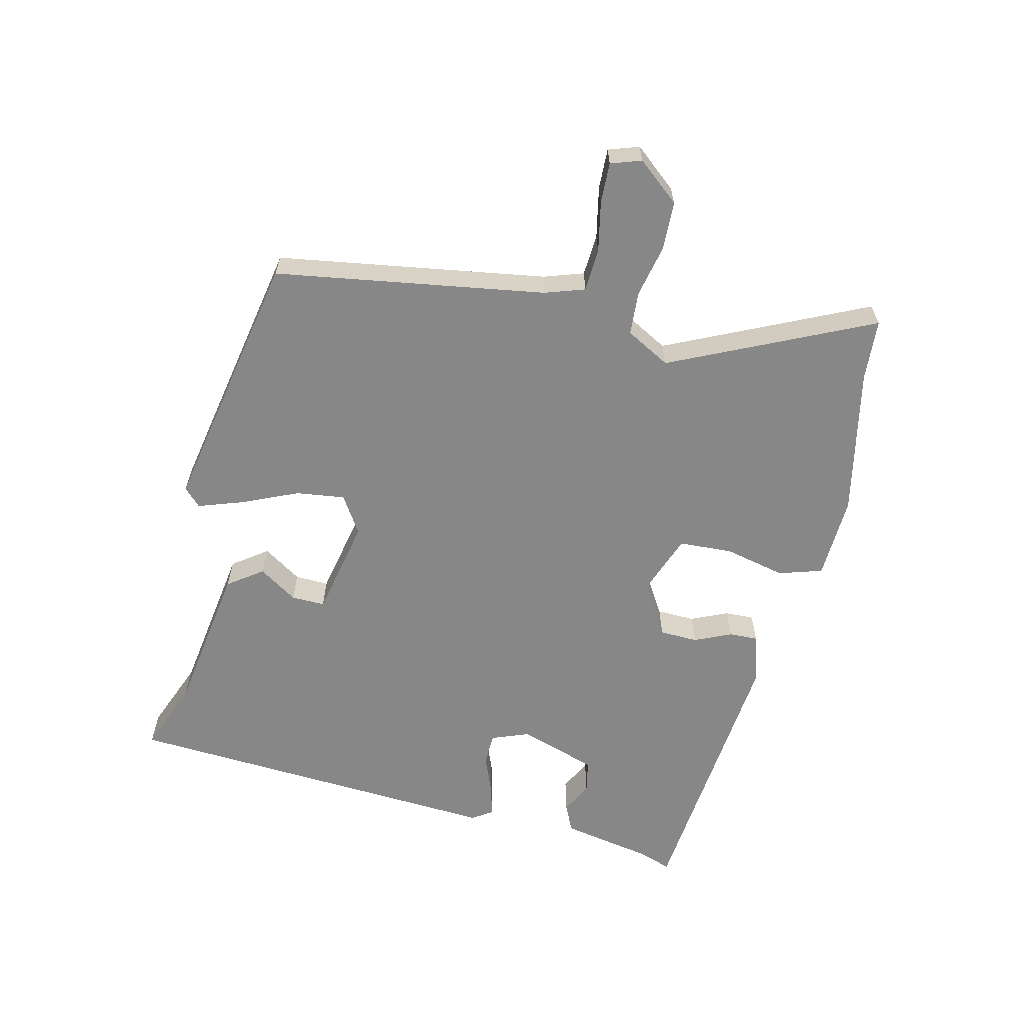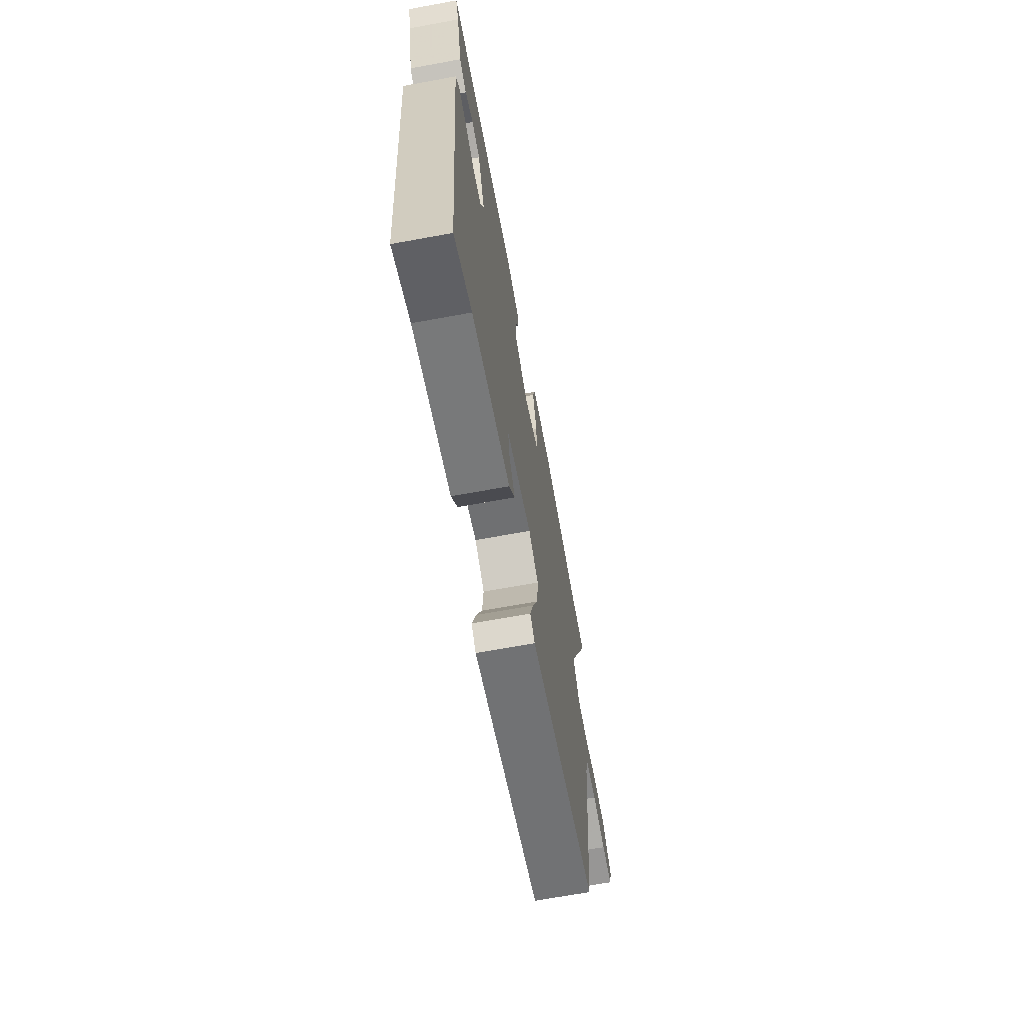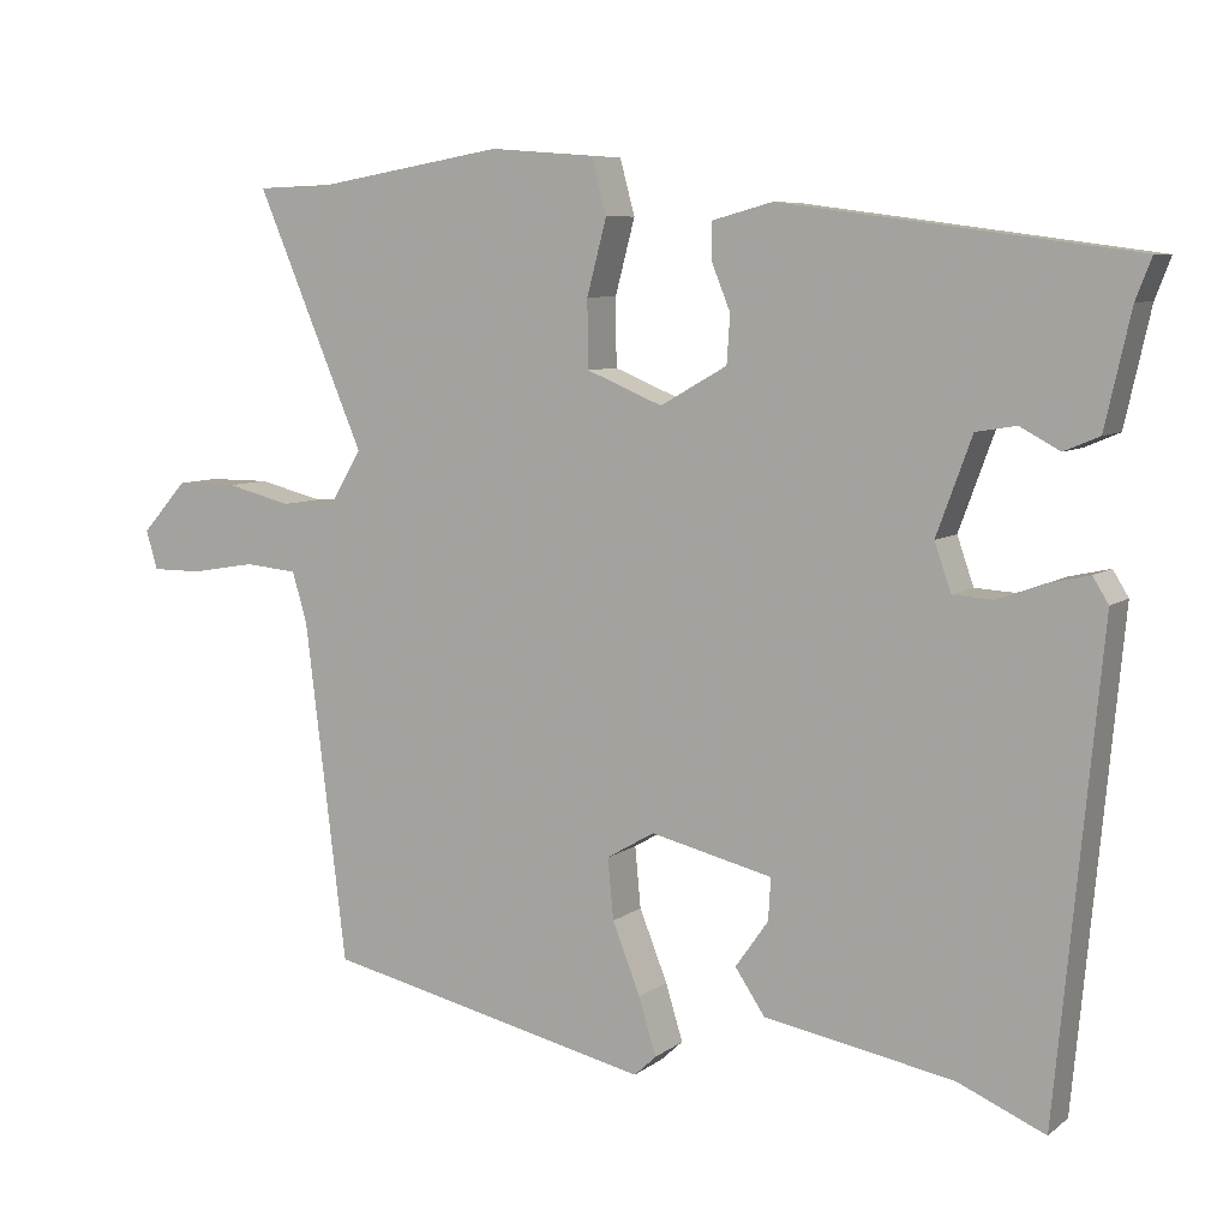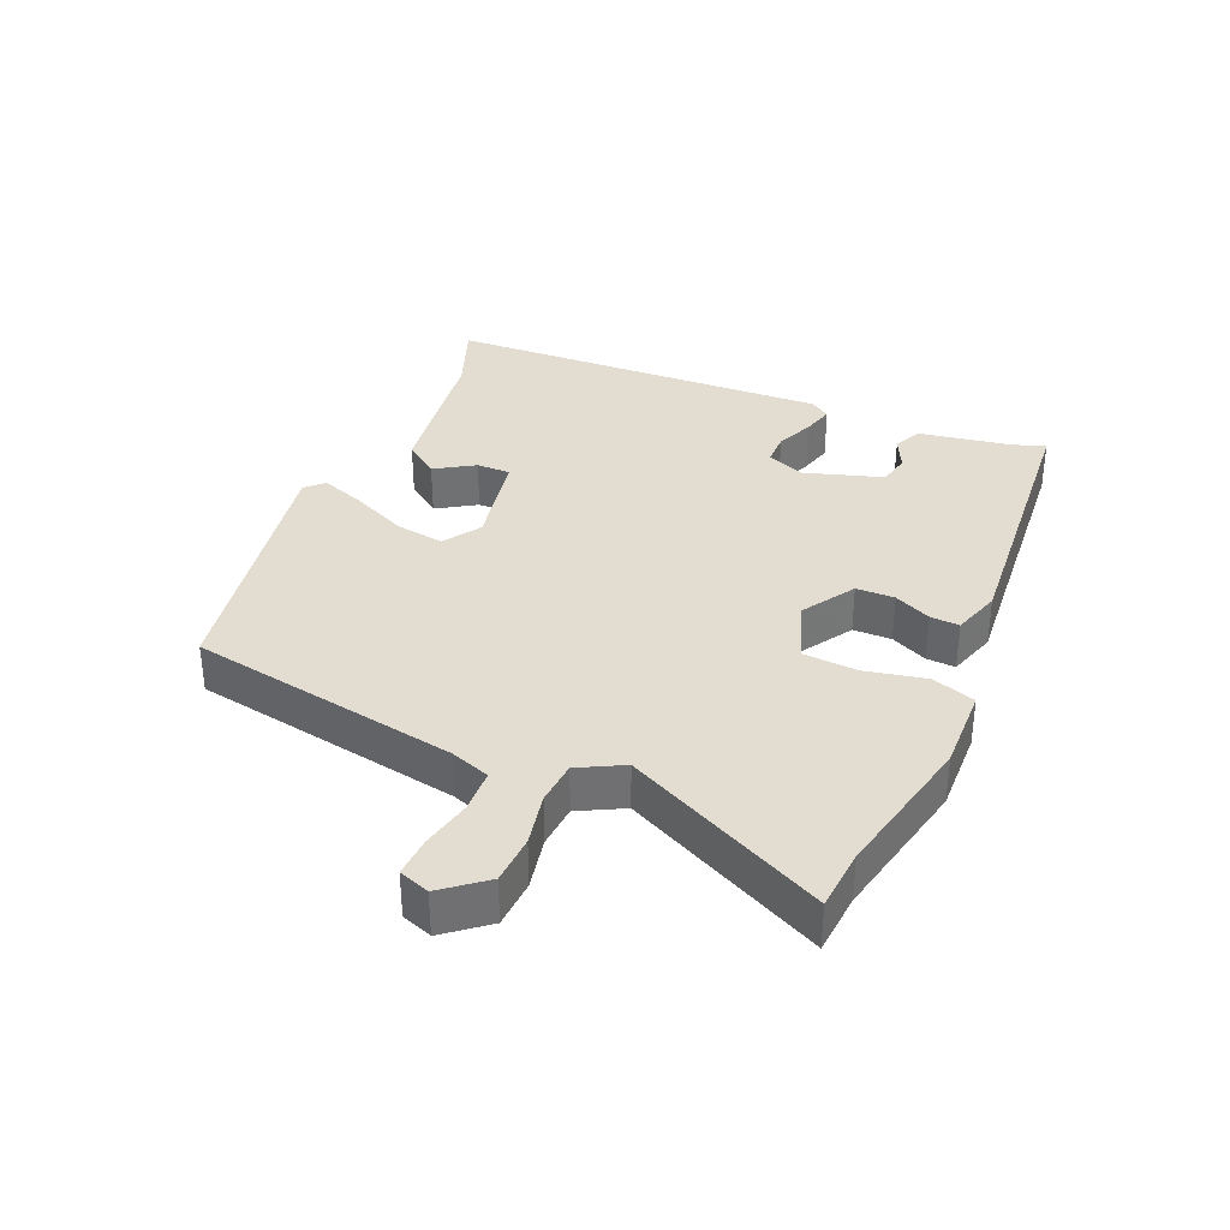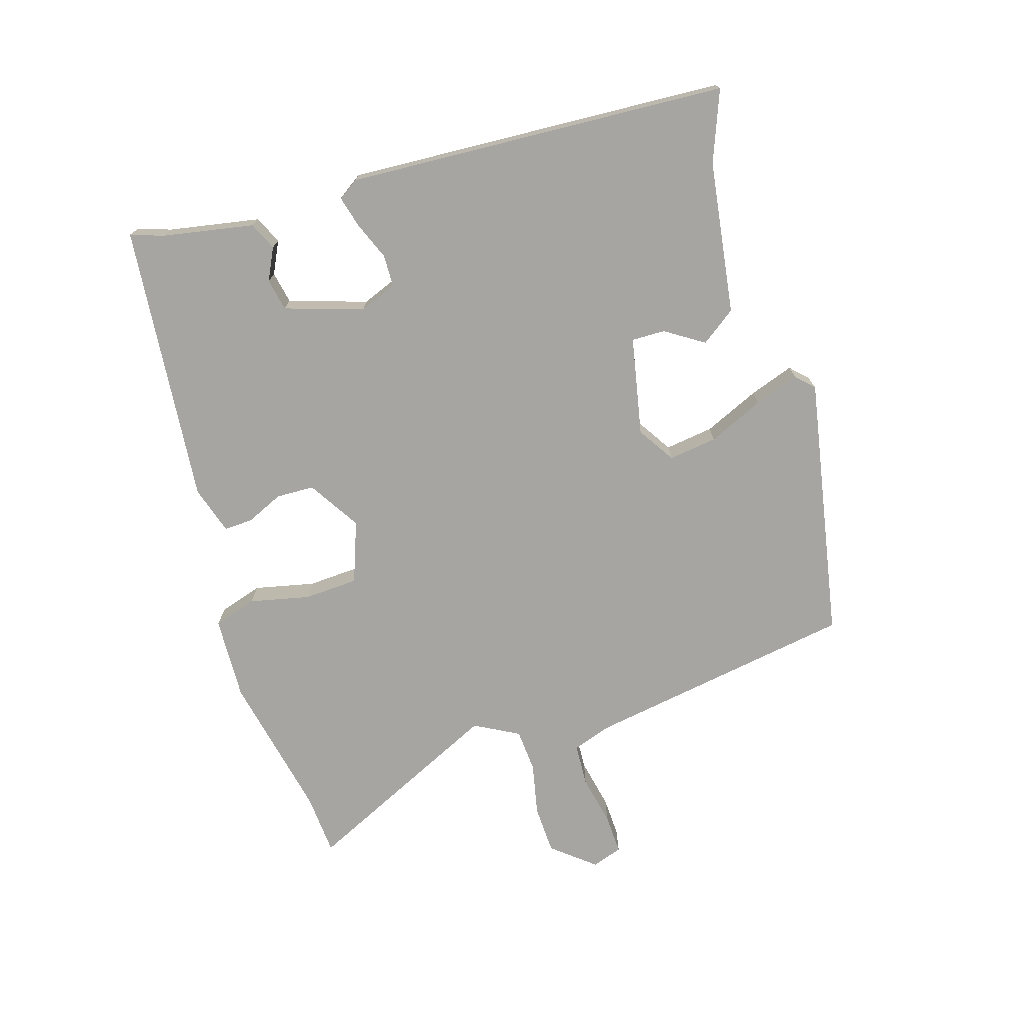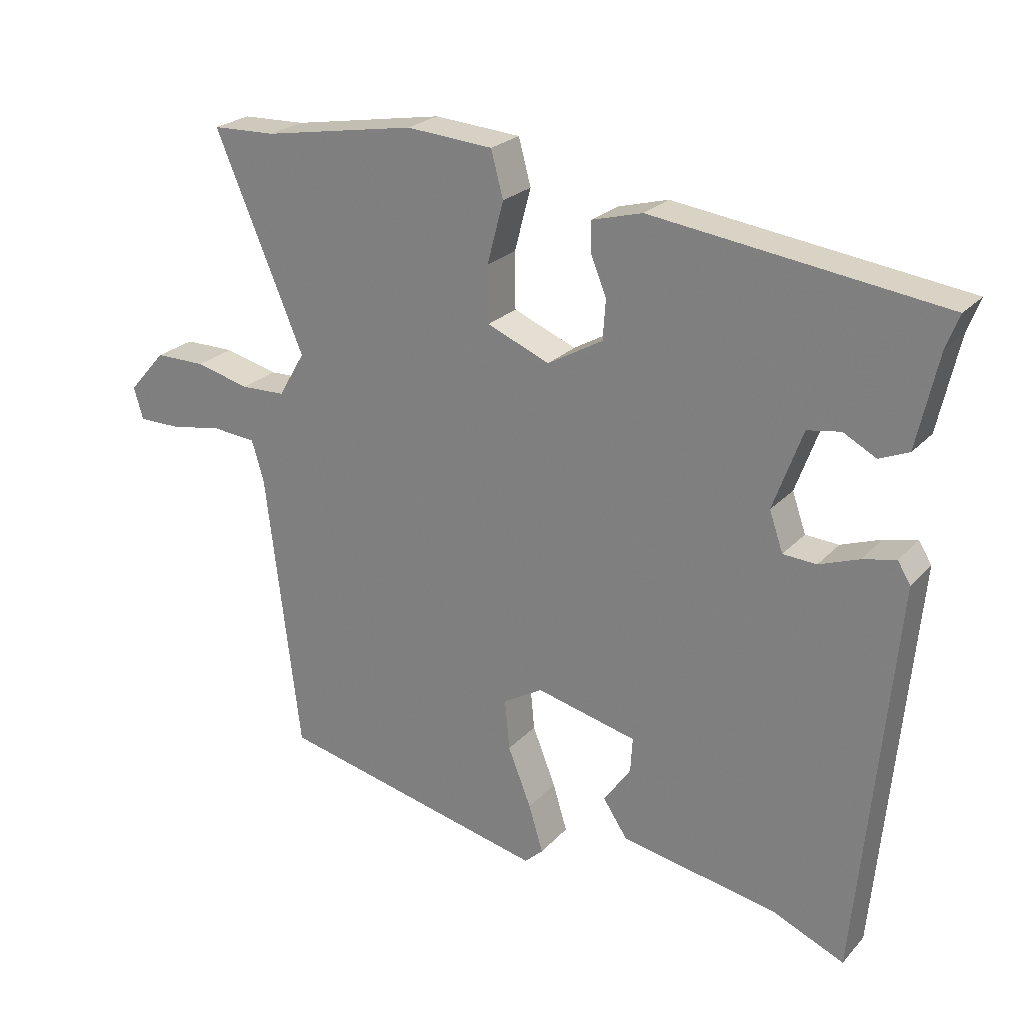
<metadata>
{"format":"obj","ext":"obj","renderer":"f3d","projection":"perspective","resolution":1024,"background":"white","views":[{"elev":-62.4,"azim":-101.3,"up":"+Y"},{"elev":-68.0,"azim":100.4,"up":"+Z"},{"elev":7.3,"azim":27.3,"up":"+Z"},{"elev":35.3,"azim":-63.9,"up":"+Y"},{"elev":-73.8,"azim":109.4,"up":"+Y"},{"elev":23.7,"azim":31.0,"up":"+Z"}]}
</metadata>
<code>
v 0.508 0.07 0.418
v 0.489 0.07 0.369
v 0.458 0.07 0.231
v 0.415 0.07 0.213
v 0.367 0.07 0.239
v 0.318 0.07 0.231
v 0.275 0.07 0.114
v 0.295 0.07 0.056
v 0.344 0.07 0.053
v 0.402 0.07 0.074
v 0.451 0.07 0.085
v 0.47 0.07 0.054
v 0.415 0.07 -0.526
v 0.309 0.07 -0.48
v 0.079 0.07 -0.437
v 0.043 0.07 -0.383
v 0.083 0.07 -0.326
v 0.086 0.07 -0.275
v -0.062 0.07 -0.239
v -0.12 0.07 -0.273
v -0.113 0.07 -0.347
v -0.079 0.07 -0.433
v -0.058 0.07 -0.502
v -0.085 0.07 -0.527
v -0.482 0.07 -0.436
v -0.532 0.07 -0.024
v -0.55 0.07 0.037
v -0.614 0.07 0.043
v -0.692 0.07 0.03
v -0.753 0.07 0.03
v -0.767 0.07 0.077
v -0.712 0.07 0.139
v -0.638 0.07 0.139
v -0.559 0.07 0.119
v -0.493 0.07 0.121
v -0.454 0.07 0.187
v -0.585 0.07 0.497
v -0.491 0.07 0.5
v -0.267 0.07 0.538
v -0.14 0.07 0.528
v -0.122 0.07 0.461
v -0.146 0.07 0.37
v -0.145 0.07 0.288
v -0.053 0.07 0.25
v 0.028 0.07 0.296
v 0.032 0.07 0.354
v 0.009 0.07 0.411
v 0.009 0.07 0.455
v 0.083 0.07 0.475
v 0.508 0 0.418
v 0.489 0 0.369
v 0.458 0 0.231
v 0.415 0 0.213
v 0.367 0 0.239
v 0.318 0 0.231
v 0.275 0 0.114
v 0.295 0 0.056
v 0.344 0 0.053
v 0.402 0 0.074
v 0.451 0 0.085
v 0.47 0 0.054
v 0.415 0 -0.526
v 0.309 0 -0.48
v 0.079 0 -0.437
v 0.043 0 -0.383
v 0.083 0 -0.326
v 0.086 0 -0.275
v -0.062 0 -0.239
v -0.12 0 -0.273
v -0.113 0 -0.347
v -0.079 0 -0.433
v -0.058 0 -0.502
v -0.085 0 -0.527
v -0.482 0 -0.436
v -0.532 0 -0.024
v -0.55 0 0.037
v -0.614 0 0.043
v -0.692 0 0.03
v -0.753 0 0.03
v -0.767 0 0.077
v -0.712 0 0.139
v -0.638 0 0.139
v -0.559 0 0.119
v -0.493 0 0.121
v -0.454 0 0.187
v -0.585 0 0.497
v -0.491 0 0.5
v -0.267 0 0.538
v -0.14 0 0.528
v -0.122 0 0.461
v -0.146 0 0.37
v -0.145 0 0.288
v -0.053 0 0.25
v 0.028 0 0.296
v 0.032 0 0.354
v 0.009 0 0.411
v 0.009 0 0.455
v 0.083 0 0.475
f 46 47 48 49
f 45 46 49 1
f 44 45 1 2
f 39 40 41 42
f 38 39 42 43
f 36 37 38 43
f 35 36 43 44
f 31 32 33 34
f 31 34 35
f 28 29 30 31
f 27 28 31 35
f 26 27 35 44
f 21 22 23 24
f 21 24 25 26
f 14 15 16 17
f 14 17 18
f 13 14 18
f 12 13 18
f 9 10 11 12
f 9 12 18 19
f 2 3 4 5
f 2 5 6
f 44 2 6
f 26 44 6 7
f 20 21 26
f 20 26 7 8
f 8 9 19 20
f 98 97 96 95
f 50 98 95 94
f 51 50 94 93
f 91 90 89 88
f 92 91 88 87
f 92 87 86 85
f 93 92 85 84
f 83 82 81 80
f 84 83 80
f 80 79 78 77
f 84 80 77 76
f 93 84 76 75
f 73 72 71 70
f 75 74 73 70
f 66 65 64 63
f 67 66 63
f 67 63 62
f 67 62 61
f 61 60 59 58
f 68 67 61 58
f 54 53 52 51
f 55 54 51
f 55 51 93
f 56 55 93 75
f 75 70 69
f 57 56 75 69
f 69 68 58 57
f 1 50 51 2
f 2 51 52 3
f 3 52 53 4
f 4 53 54 5
f 5 54 55 6
f 6 55 56 7
f 7 56 57 8
f 8 57 58 9
f 9 58 59 10
f 10 59 60 11
f 11 60 61 12
f 12 61 62 13
f 13 62 63 14
f 14 63 64 15
f 15 64 65 16
f 16 65 66 17
f 17 66 67 18
f 18 67 68 19
f 19 68 69 20
f 20 69 70 21
f 21 70 71 22
f 22 71 72 23
f 23 72 73 24
f 24 73 74 25
f 25 74 75 26
f 26 75 76 27
f 27 76 77 28
f 28 77 78 29
f 29 78 79 30
f 30 79 80 31
f 31 80 81 32
f 32 81 82 33
f 33 82 83 34
f 34 83 84 35
f 35 84 85 36
f 36 85 86 37
f 37 86 87 38
f 38 87 88 39
f 39 88 89 40
f 40 89 90 41
f 41 90 91 42
f 42 91 92 43
f 43 92 93 44
f 44 93 94 45
f 45 94 95 46
f 46 95 96 47
f 47 96 97 48
f 48 97 98 49
f 49 98 50 1

</code>
